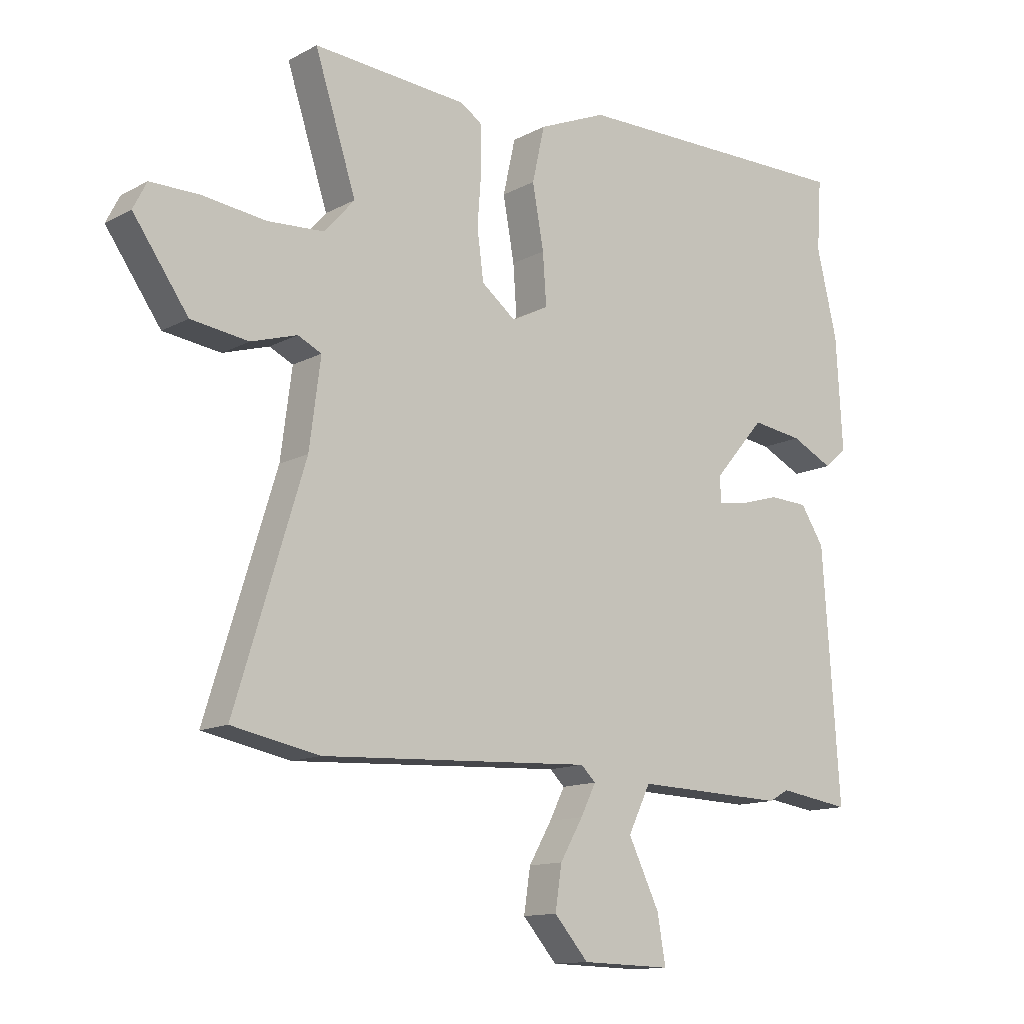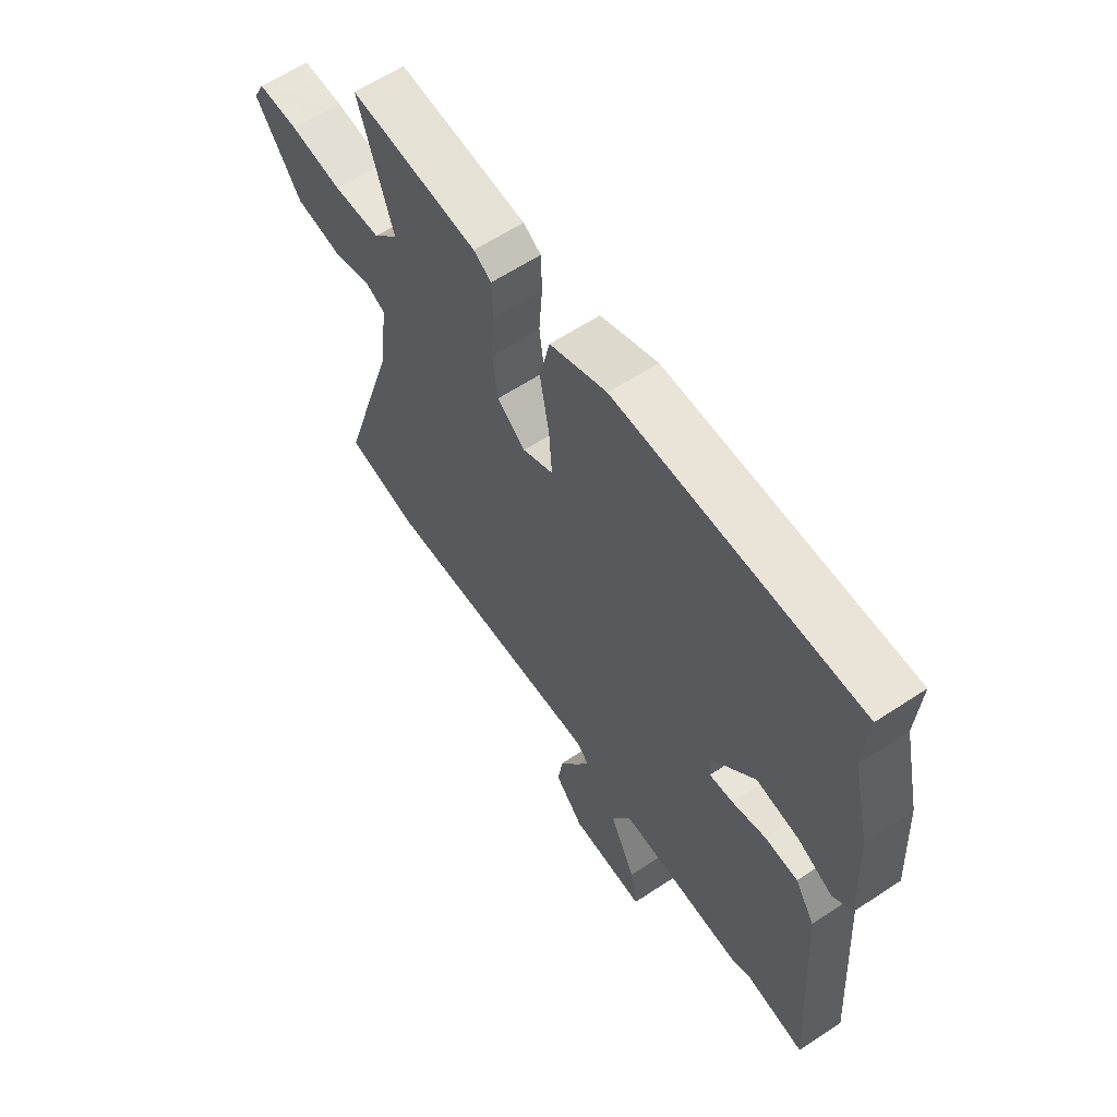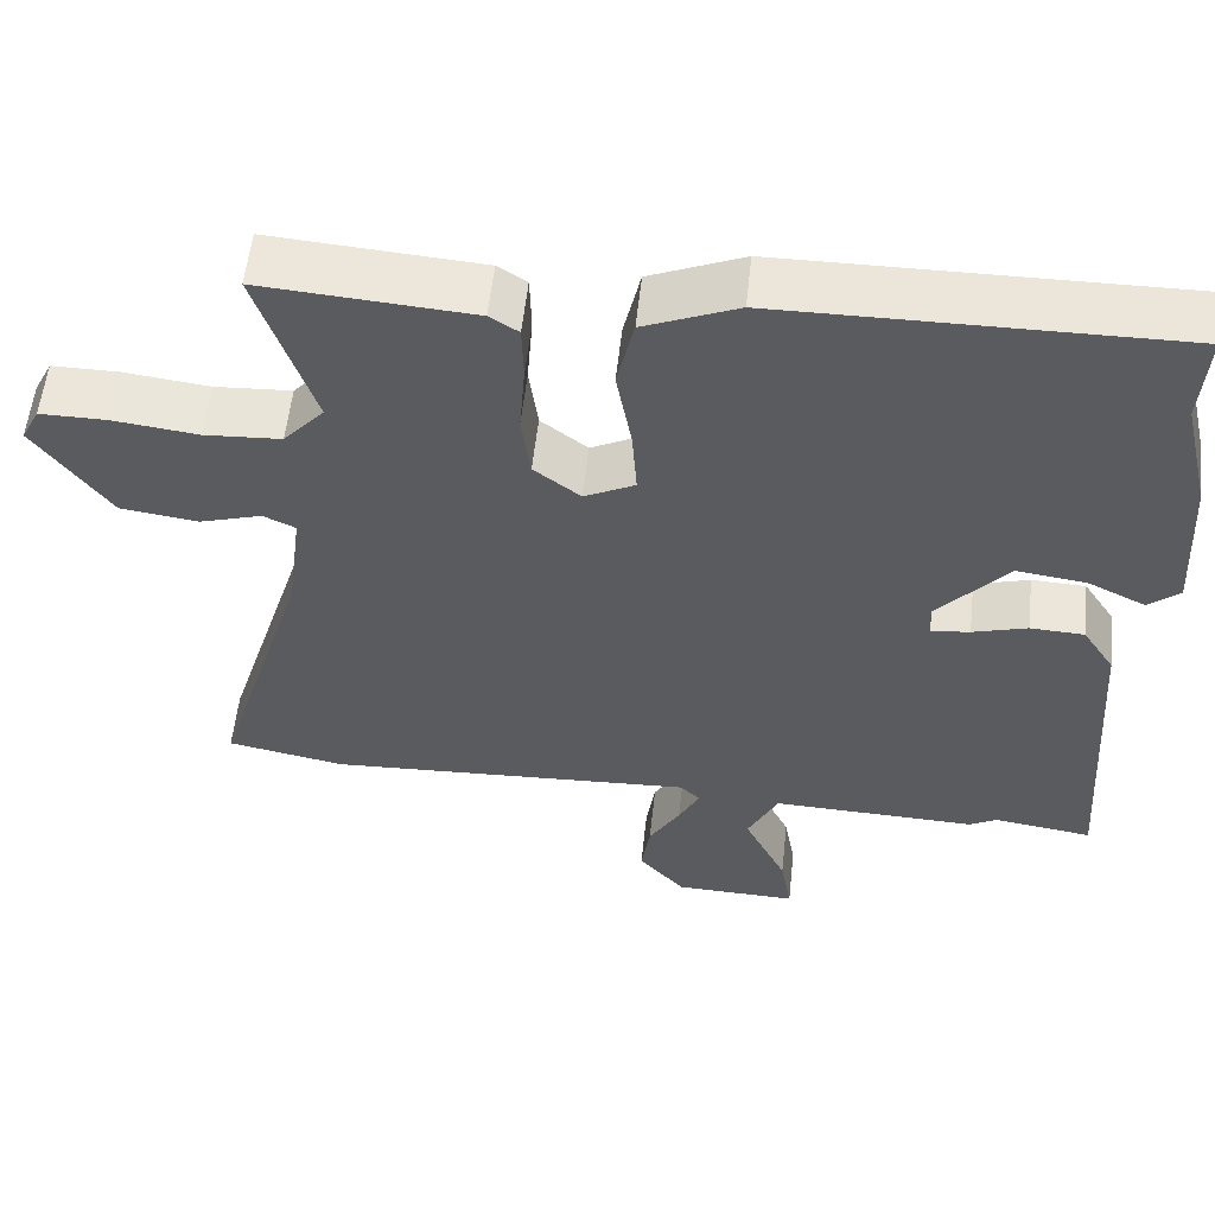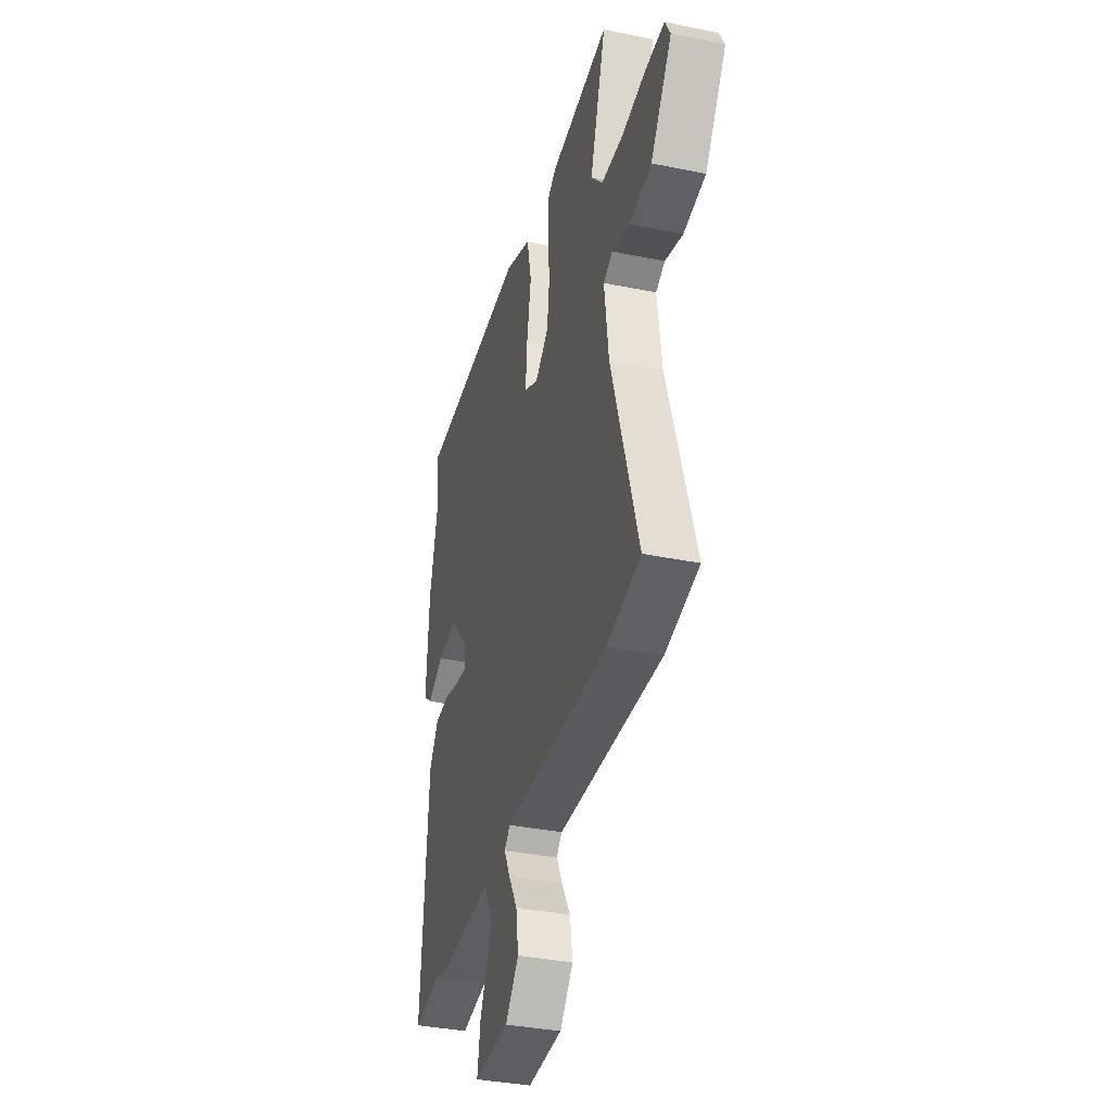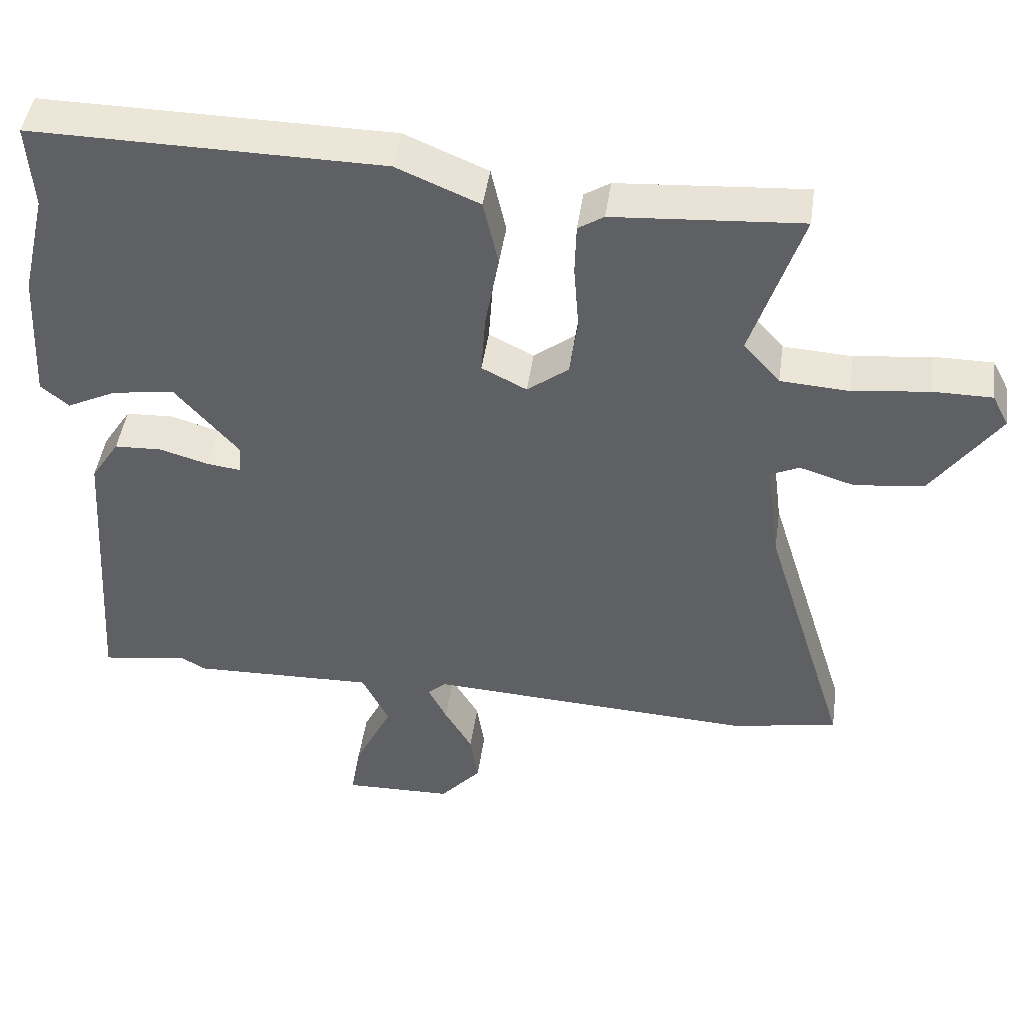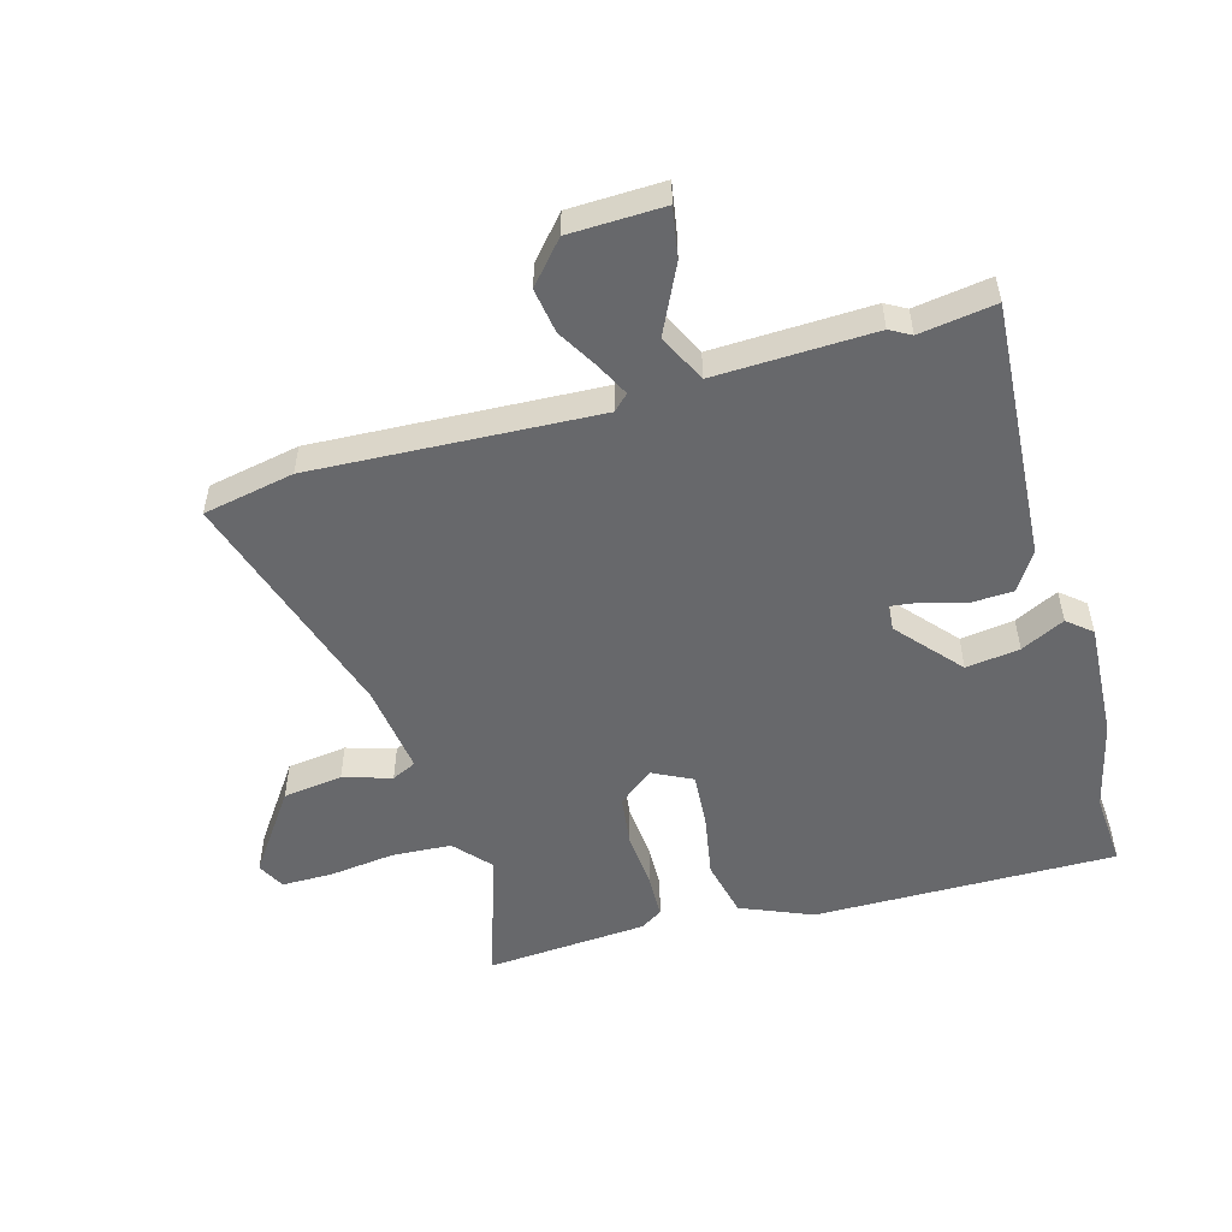
<metadata>
{"format":"obj","ext":"obj","renderer":"f3d","projection":"perspective","resolution":1024,"background":"white","views":[{"elev":-12.8,"azim":140.6,"up":"+Z"},{"elev":61.4,"azim":-123.9,"up":"+Z"},{"elev":56.7,"azim":-173.8,"up":"+Z"},{"elev":-36.3,"azim":75.1,"up":"+Z"},{"elev":45.9,"azim":8.1,"up":"+Z"},{"elev":-52.4,"azim":-164.1,"up":"+Y"}]}
</metadata>
<code>
v -0.495 0.07 0.425
v -0.503 0.07 0.545
v -0.013 0.07 0.54
v 0.103 0.07 0.491
v 0.124 0.07 0.397
v 0.105 0.07 0.291
v 0.099 0.07 0.205
v 0.162 0.07 0.173
v 0.22 0.07 0.218
v 0.231 0.07 0.302
v 0.224 0.07 0.394
v 0.226 0.07 0.466
v 0.262 0.07 0.489
v 0.524 0.07 0.508
v 0.454 0.07 0.292
v 0.505 0.07 0.234
v 0.601 0.07 0.228
v 0.708 0.07 0.241
v 0.791 0.07 0.241
v 0.814 0.07 0.196
v 0.721 0.07 0.064
v 0.624 0.07 0.051
v 0.546 0.07 0.075
v 0.506 0.07 0.056
v 0.525 0.07 -0.09
v 0.643 0.07 -0.472
v 0.495 0.07 -0.501
v 0.034 0.07 -0.477
v 0.009 0.07 -0.501
v 0.035 0.07 -0.553
v 0.074 0.07 -0.62
v 0.085 0.07 -0.693
v 0.027 0.07 -0.759
v -0.126 0.07 -0.763
v -0.112 0.07 -0.682
v -0.059 0.07 -0.573
v -0.097 0.07 -0.495
v -0.354 0.07 -0.503
v -0.388 0.07 -0.484
v -0.511 0.07 -0.502
v -0.482 0.07 -0.082
v -0.442 0.07 -0.02
v -0.375 0.07 -0.017
v -0.307 0.07 -0.037
v -0.259 0.07 -0.043
v -0.256 0.07 -0.001
v -0.344 0.07 0.101
v -0.431 0.07 0.089
v -0.502 0.07 0.054
v -0.541 0.07 0.087
v -0.53 0.07 0.277
v -0.495 0 0.425
v -0.503 0 0.545
v -0.013 0 0.54
v 0.103 0 0.491
v 0.124 0 0.397
v 0.105 0 0.291
v 0.099 0 0.205
v 0.162 0 0.173
v 0.22 0 0.218
v 0.231 0 0.302
v 0.224 0 0.394
v 0.226 0 0.466
v 0.262 0 0.489
v 0.524 0 0.508
v 0.454 0 0.292
v 0.505 0 0.234
v 0.601 0 0.228
v 0.708 0 0.241
v 0.791 0 0.241
v 0.814 0 0.196
v 0.721 0 0.064
v 0.624 0 0.051
v 0.546 0 0.075
v 0.506 0 0.056
v 0.525 0 -0.09
v 0.643 0 -0.472
v 0.495 0 -0.501
v 0.034 0 -0.477
v 0.009 0 -0.501
v 0.035 0 -0.553
v 0.074 0 -0.62
v 0.085 0 -0.693
v 0.027 0 -0.759
v -0.126 0 -0.763
v -0.112 0 -0.682
v -0.059 0 -0.573
v -0.097 0 -0.495
v -0.354 0 -0.503
v -0.388 0 -0.484
v -0.511 0 -0.502
v -0.482 0 -0.082
v -0.442 0 -0.02
v -0.375 0 -0.017
v -0.307 0 -0.037
v -0.259 0 -0.043
v -0.256 0 -0.001
v -0.344 0 0.101
v -0.431 0 0.089
v -0.502 0 0.054
v -0.541 0 0.087
v -0.53 0 0.277
f 50 51 1
f 49 50 1
f 48 49 1
f 4 5 6
f 3 4 6
f 2 3 6
f 1 2 6
f 48 1 6
f 47 48 6
f 46 47 6 7
f 45 46 7 8
f 42 43 44
f 41 42 44
f 40 41 44
f 39 40 44
f 39 44 45
f 38 39 45
f 37 38 45
f 36 37 45 8
f 34 35 36
f 33 34 36
f 32 33 36
f 31 32 36
f 30 31 36
f 29 30 36
f 25 26 27 28
f 24 25 28
f 24 28 29
f 21 22 23
f 20 21 23
f 19 20 23
f 18 19 23
f 17 18 23
f 16 17 23 24
f 36 8 9
f 29 36 9
f 24 29 9
f 16 24 9
f 15 16 9
f 13 14 15
f 12 13 15
f 11 12 15
f 10 11 15
f 9 10 15
f 52 102 101
f 52 101 100
f 52 100 99
f 57 56 55
f 57 55 54
f 57 54 53
f 57 53 52
f 57 52 99
f 57 99 98
f 58 57 98 97
f 59 58 97 96
f 95 94 93
f 95 93 92
f 95 92 91
f 95 91 90
f 96 95 90
f 96 90 89
f 96 89 88
f 59 96 88 87
f 87 86 85
f 87 85 84
f 87 84 83
f 87 83 82
f 87 82 81
f 87 81 80
f 79 78 77 76
f 79 76 75
f 80 79 75
f 74 73 72
f 74 72 71
f 74 71 70
f 74 70 69
f 74 69 68
f 75 74 68 67
f 60 59 87
f 60 87 80
f 60 80 75
f 60 75 67
f 60 67 66
f 66 65 64
f 66 64 63
f 66 63 62
f 66 62 61
f 66 61 60
f 1 52 53 2
f 2 53 54 3
f 3 54 55 4
f 4 55 56 5
f 5 56 57 6
f 6 57 58 7
f 7 58 59 8
f 8 59 60 9
f 9 60 61 10
f 10 61 62 11
f 11 62 63 12
f 12 63 64 13
f 13 64 65 14
f 14 65 66 15
f 15 66 67 16
f 16 67 68 17
f 17 68 69 18
f 18 69 70 19
f 19 70 71 20
f 20 71 72 21
f 21 72 73 22
f 22 73 74 23
f 23 74 75 24
f 24 75 76 25
f 25 76 77 26
f 26 77 78 27
f 27 78 79 28
f 28 79 80 29
f 29 80 81 30
f 30 81 82 31
f 31 82 83 32
f 32 83 84 33
f 33 84 85 34
f 34 85 86 35
f 35 86 87 36
f 36 87 88 37
f 37 88 89 38
f 38 89 90 39
f 39 90 91 40
f 40 91 92 41
f 41 92 93 42
f 42 93 94 43
f 43 94 95 44
f 44 95 96 45
f 45 96 97 46
f 46 97 98 47
f 47 98 99 48
f 48 99 100 49
f 49 100 101 50
f 50 101 102 51
f 51 102 52 1

</code>
